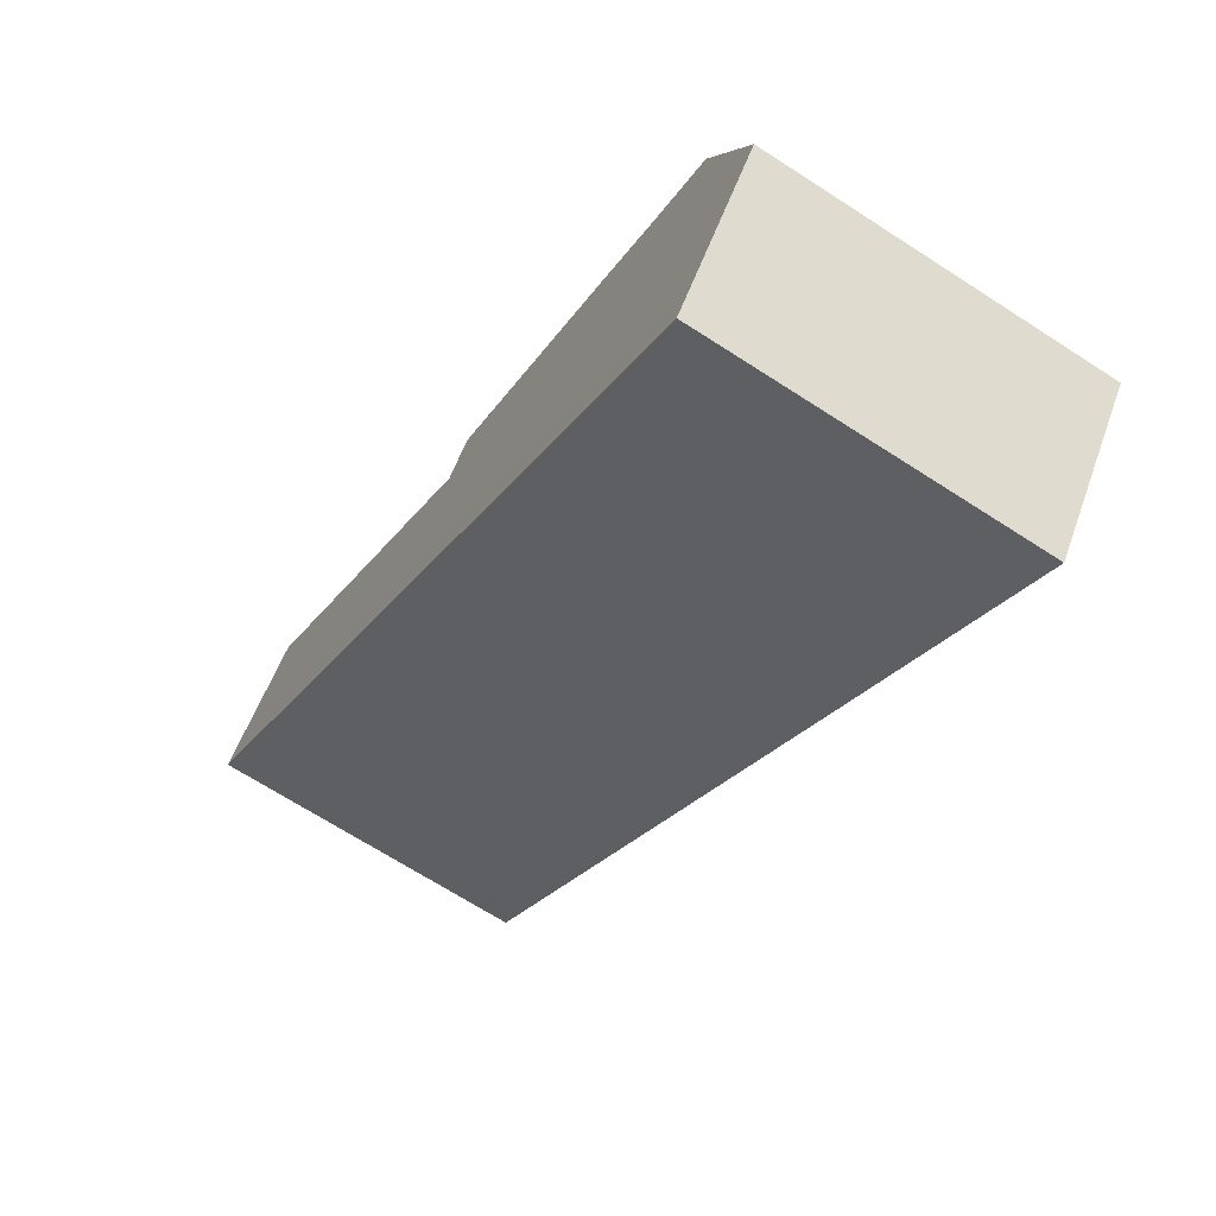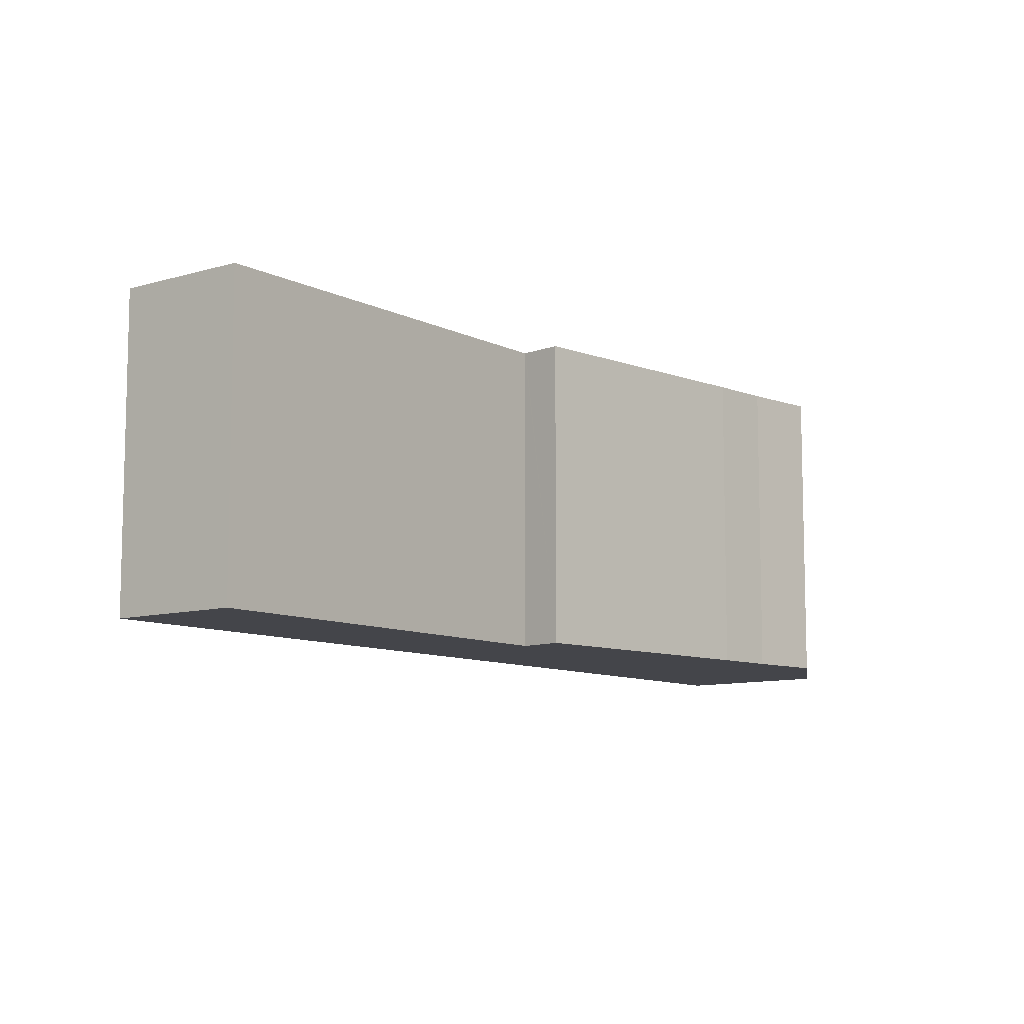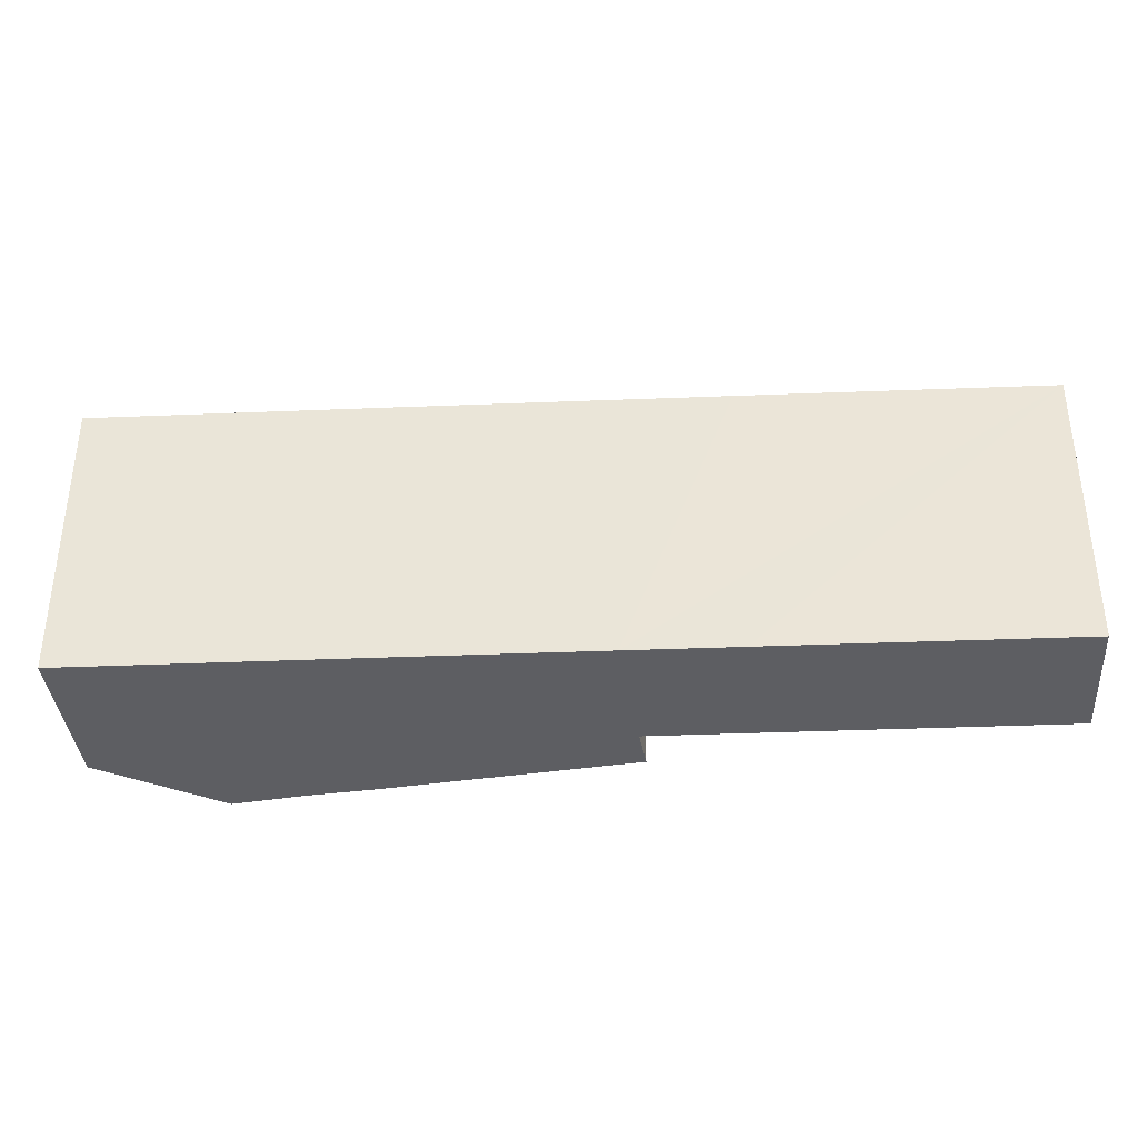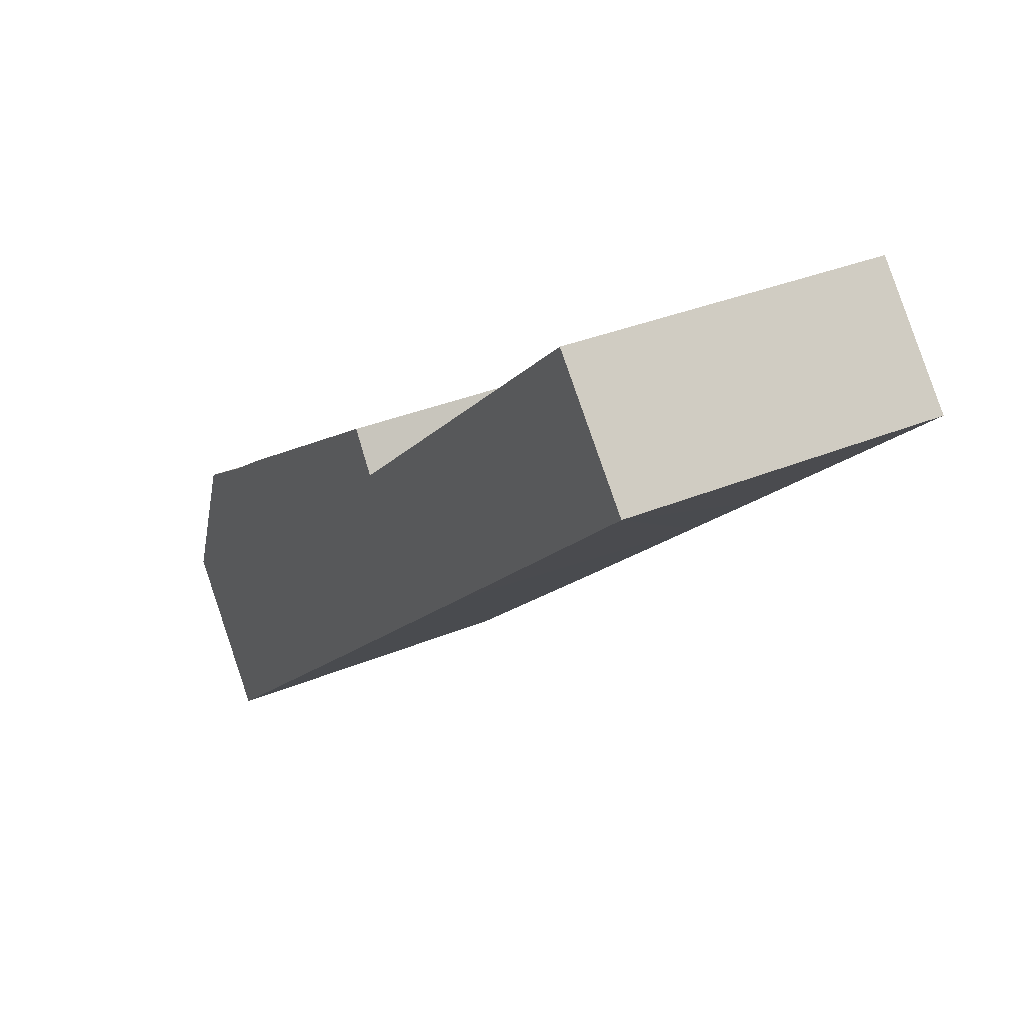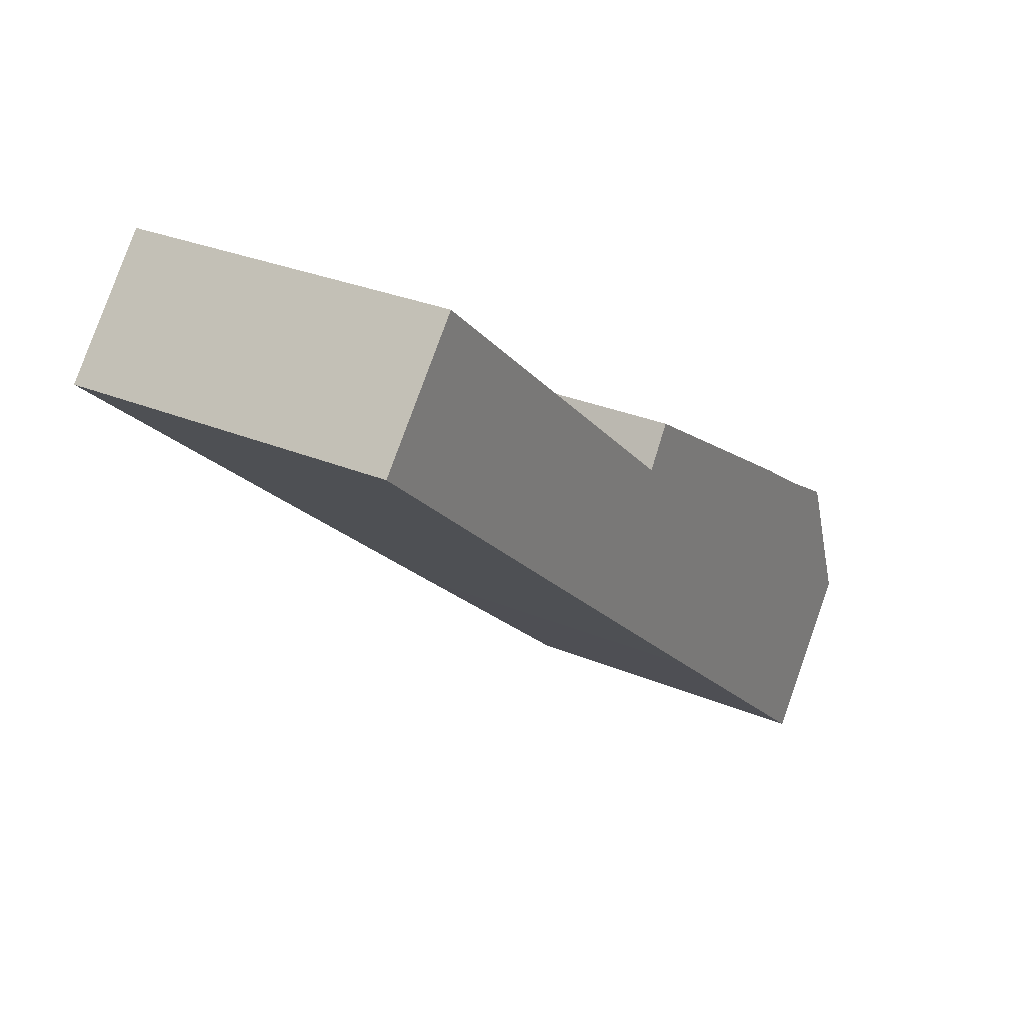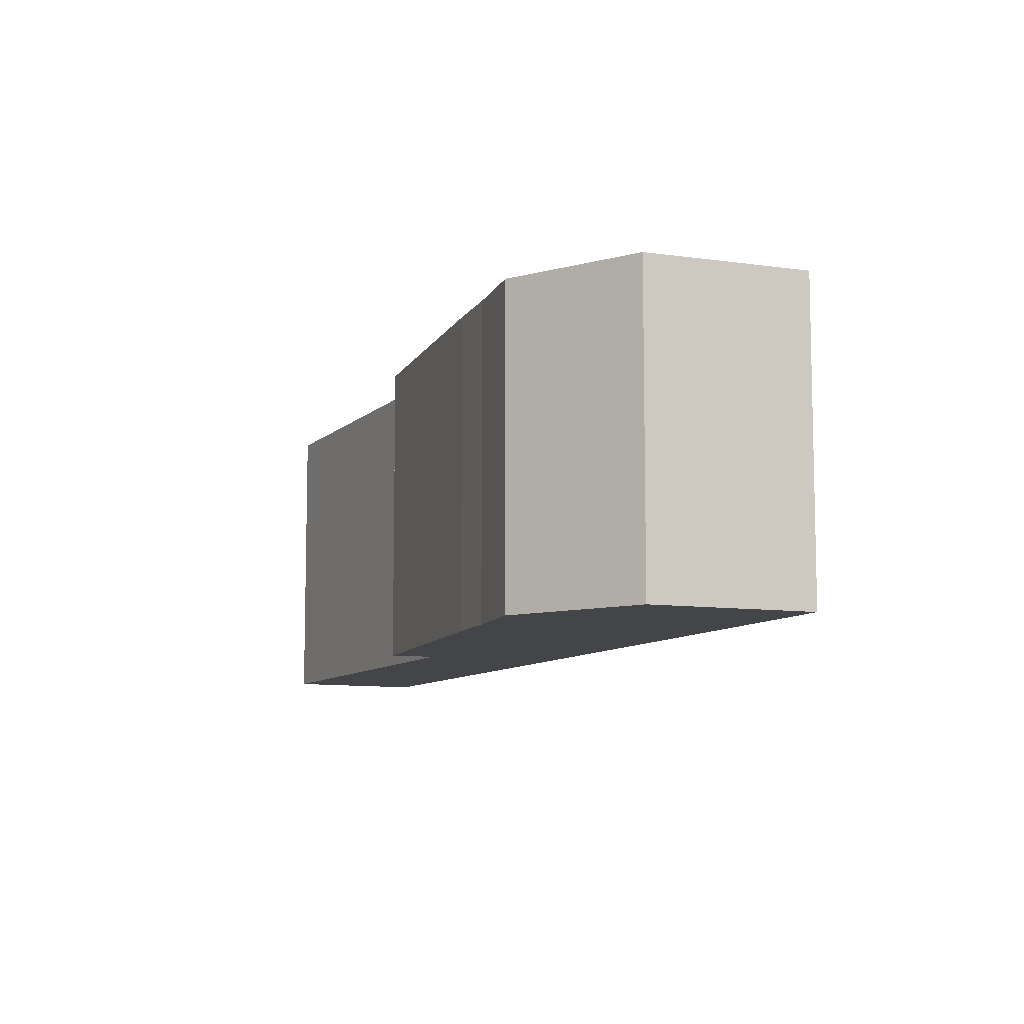
<metadata>
{"format":"obj","ext":"obj","renderer":"f3d","projection":"perspective","resolution":1024,"background":"white","views":[{"elev":-67.9,"azim":57.0,"up":"+Z"},{"elev":-9.3,"azim":-11.7,"up":"+Y"},{"elev":-38.5,"azim":-136.3,"up":"+Y"},{"elev":31.9,"azim":-120.8,"up":"+Z"},{"elev":28.7,"azim":-57.6,"up":"+Z"},{"elev":-9.1,"azim":106.2,"up":"+Y"}]}
</metadata>
<code>
v  32.5 22.52 -10.4
v  30.19 22.52 -12.63
v  31.91 22.52 -10.01
v  30.13 22.52 -12.72
v  10.87 22.52 3.92
v  6.021 22.52 7.103
v  6.514 22.52 7.685
v  0 22.52 1.379e-15
v  17.88 22.52 -15.49
v  18.01 22.52 -15.6
v  24.35 22.52 -21.09
v  40.26 22.52 -15.49
v  36.34 22.52 -31.45
v  48.54 22.52 -20.92
v  53.74 22.52 -46.44
v  52.41 22.52 -23.59
v  57.37 22.52 -26.72
v  61.01 22.52 -36.89
v  59.92 22.52 -38.33
v  31.91 6.129e-16 -10.01
v  48.54 1.281e-15 -20.92
v  32.5 6.367e-16 -10.4
v  40.26 9.484e-16 -15.49
v  52.41 1.444e-15 -23.59
v  57.37 1.636e-15 -26.72
v  6.514 -4.706e-16 7.685
v  30.13 7.788e-16 -12.72
v  10.87 -2.4e-16 3.92
v  61.01 2.259e-15 -36.89
v  53.74 2.844e-15 -46.44
v  59.92 2.347e-15 -38.33
v  36.34 1.926e-15 -31.45
v  24.35 1.291e-15 -21.09
v  18.01 9.554e-16 -15.6
v  17.88 9.484e-16 -15.49
v  0 0 0
v  6.021 -4.349e-16 7.103
v  30.19 7.736e-16 -12.63
g defaultobject
f 1 2 3
f 2 1 4
f 5 6 7
f 6 5 8
f 8 5 9
f 9 5 4
f 9 4 10
f 10 4 11
f 11 4 1
f 11 1 12
f 11 12 13
f 13 12 14
f 13 14 15
f 15 14 16
f 15 16 17
f 15 17 18
f 15 18 19
f 20 1 3
f 1 20 12
f 12 20 14
f 14 20 21
f 21 20 22
f 21 22 23
f 21 16 14
f 16 21 24
f 24 17 16
f 17 24 25
f 26 5 7
f 5 26 4
f 4 26 27
f 27 26 28
f 25 18 17
f 18 25 29
f 29 19 18
f 19 29 15
f 15 29 30
f 30 29 31
f 30 13 15
f 13 30 32
f 13 32 11
f 11 32 33
f 11 33 10
f 10 33 9
f 9 33 8
f 8 33 34
f 8 34 35
f 8 35 36
f 36 6 8
f 6 36 7
f 7 36 26
f 26 36 37
f 2 20 3
f 20 2 4
f 20 4 38
f 38 4 27
f 35 37 36
f 37 35 26
f 26 35 28
f 28 35 27
f 27 35 34
f 27 34 33
f 27 33 32
f 27 32 38
f 38 32 20
f 20 32 22
f 22 32 23
f 23 32 21
f 21 32 30
f 21 30 24
f 24 30 25
f 25 30 29
f 29 30 31

</code>
